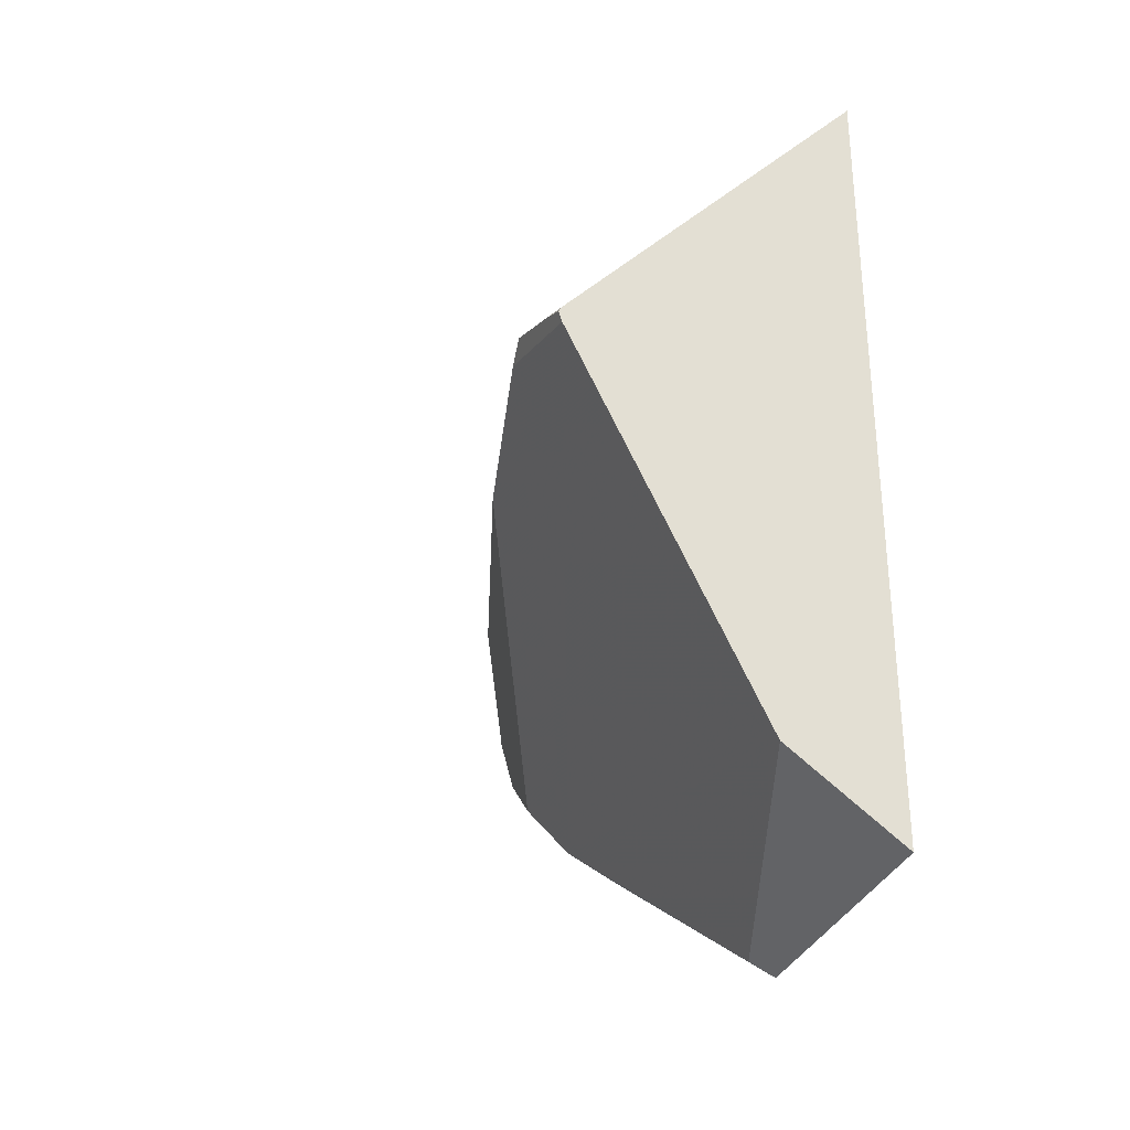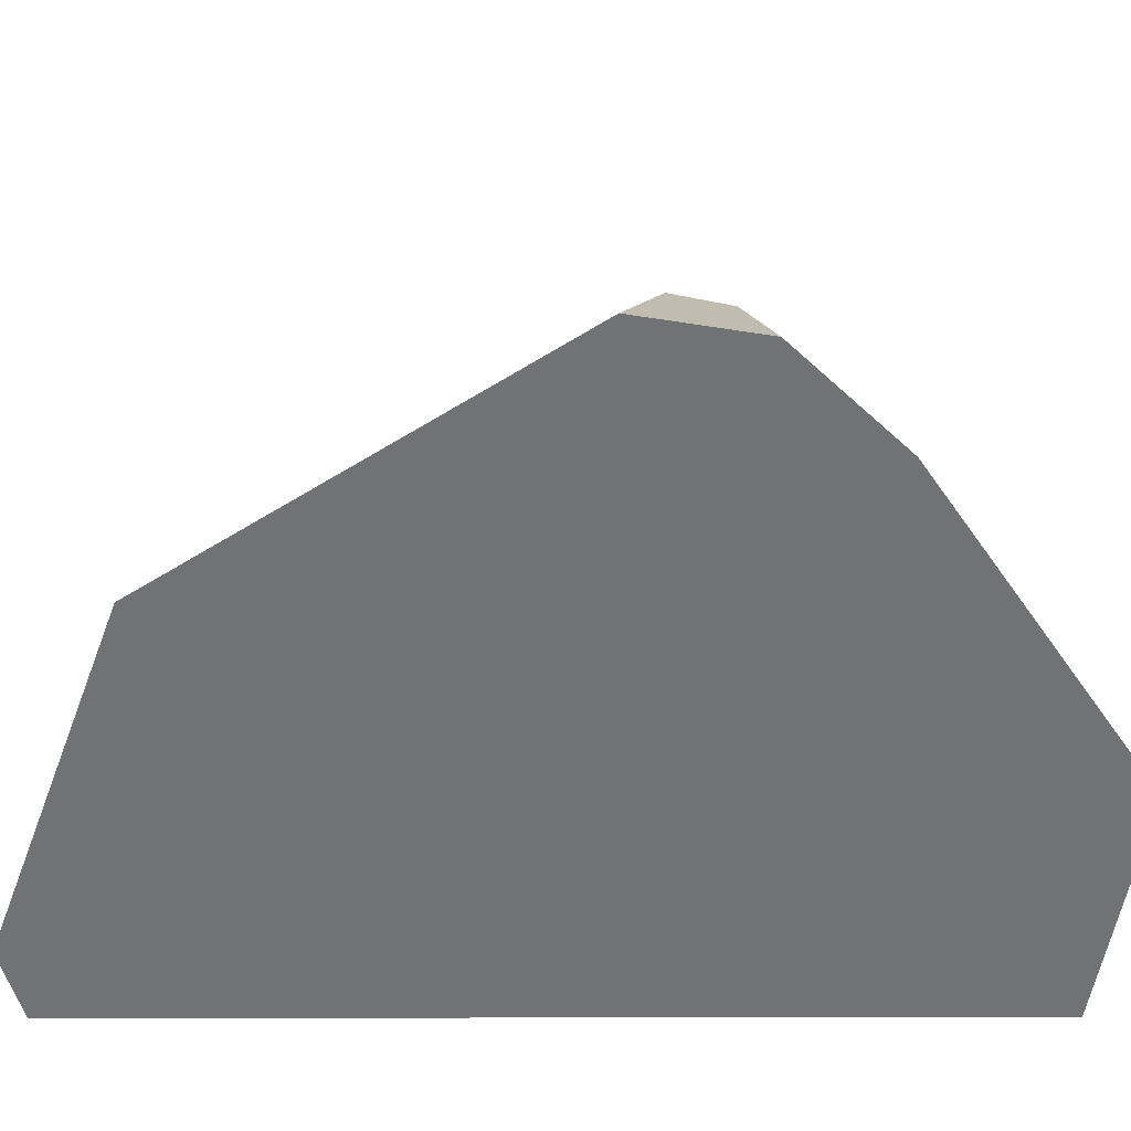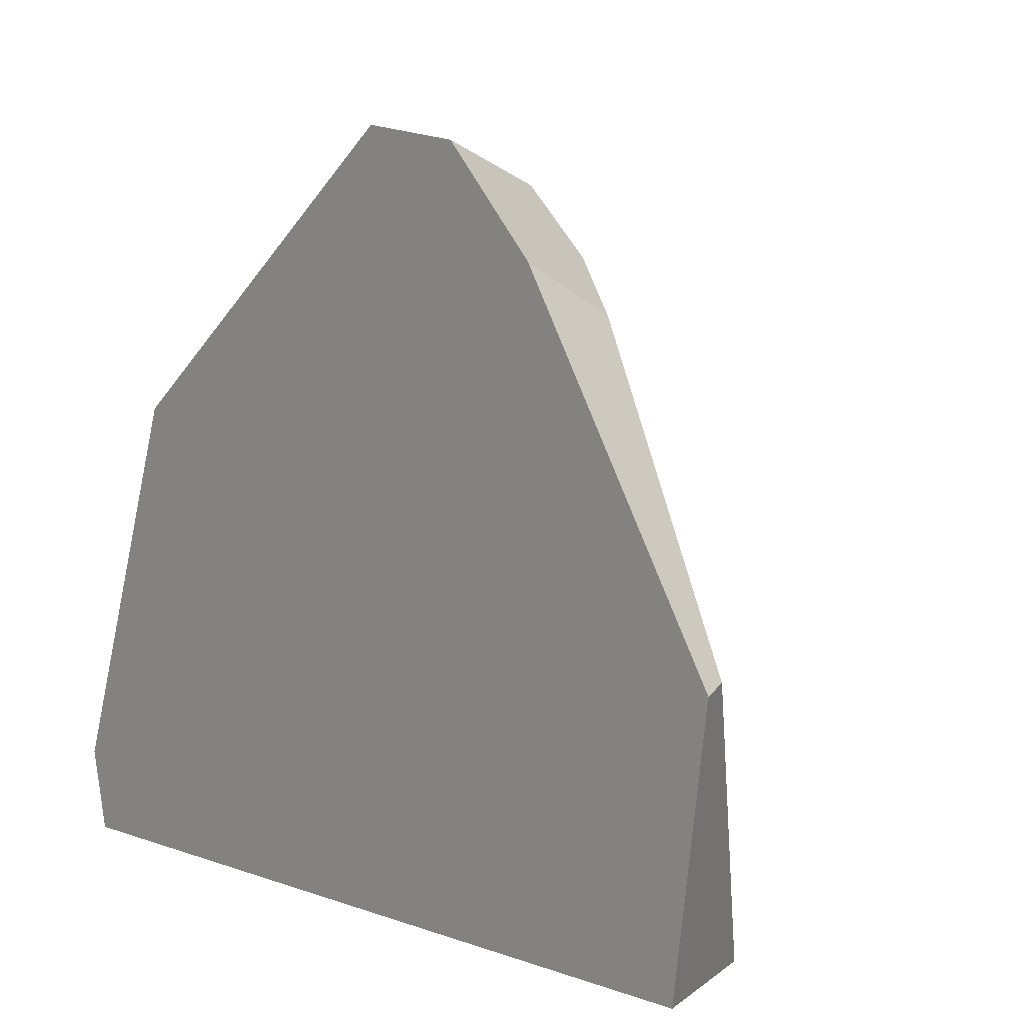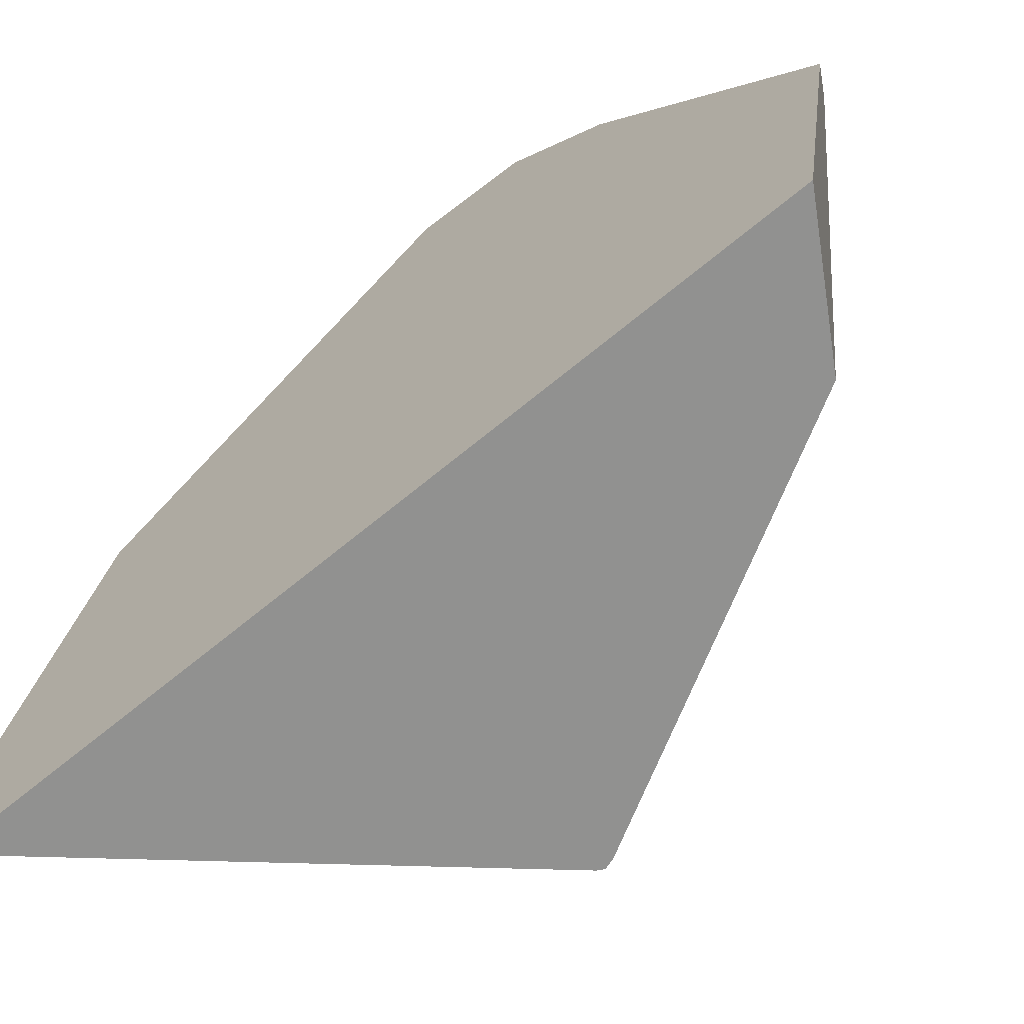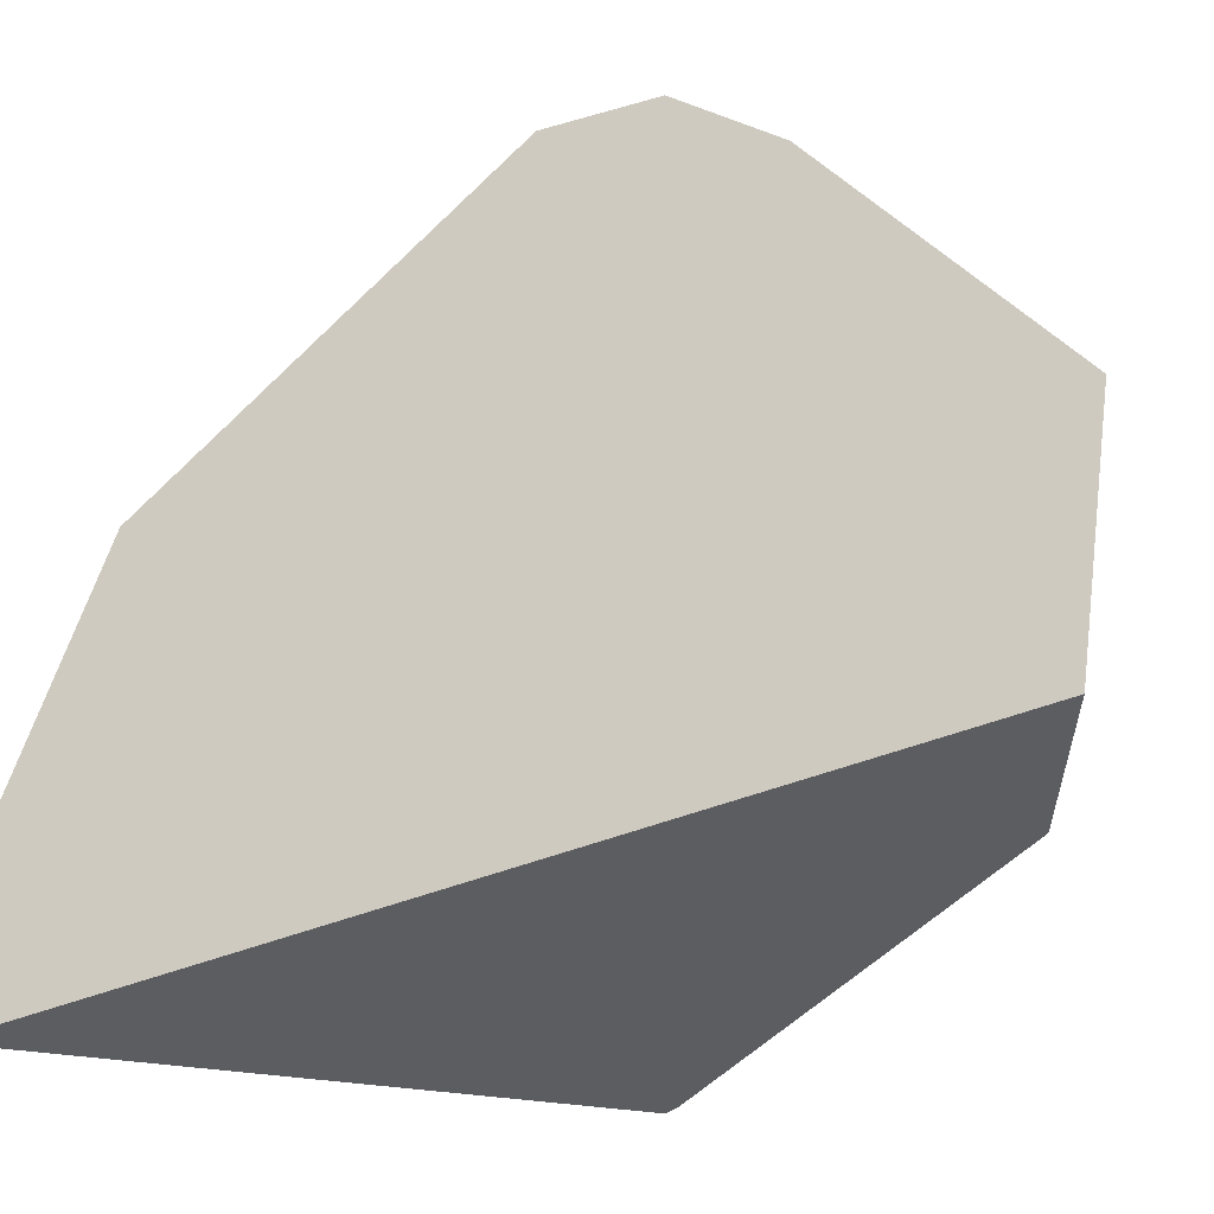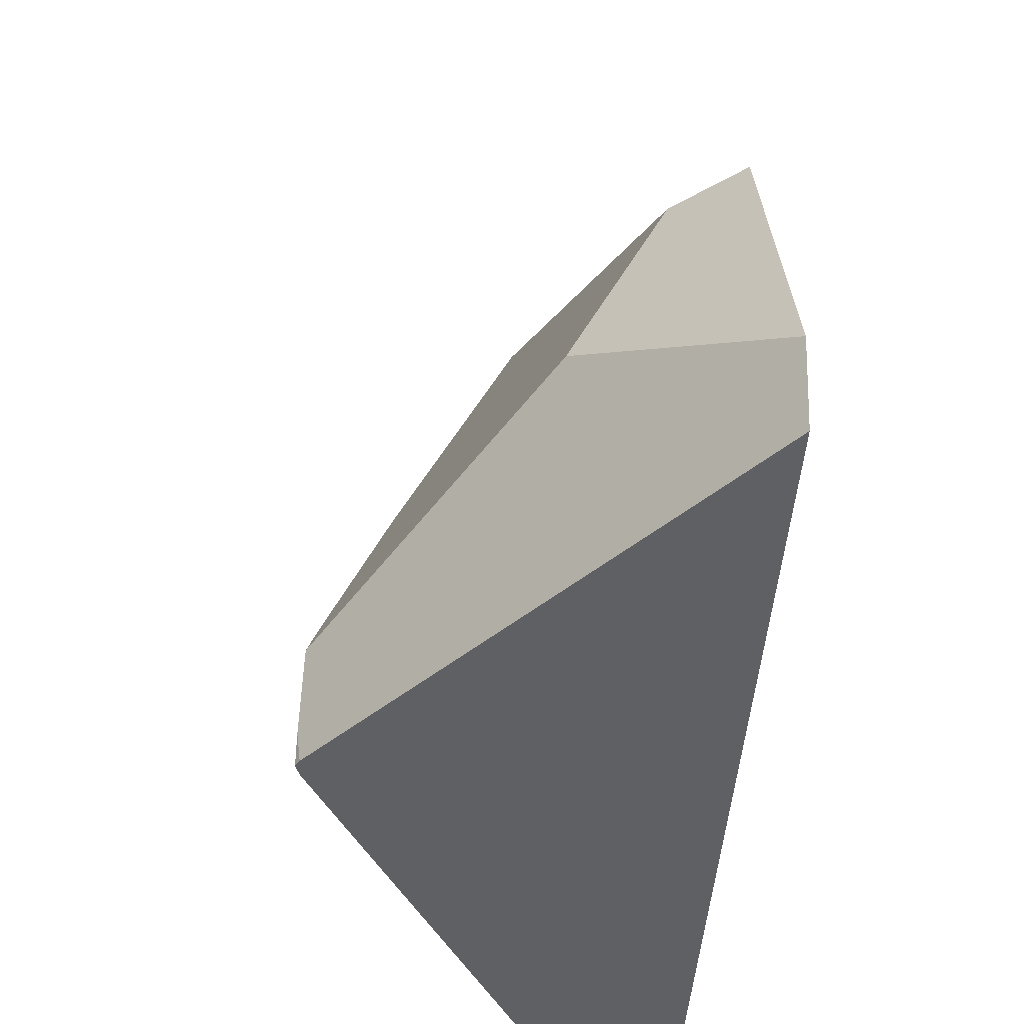
<metadata>
{"format":"obj","ext":"obj","renderer":"f3d","projection":"perspective","resolution":1024,"background":"white","views":[{"elev":-31.1,"azim":-26.8,"up":"+Z"},{"elev":34.6,"azim":89.9,"up":"+Y"},{"elev":4.0,"azim":143.0,"up":"+Y"},{"elev":-65.9,"azim":130.0,"up":"+Y"},{"elev":-36.5,"azim":119.7,"up":"+Y"},{"elev":-43.5,"azim":-3.8,"up":"+Y"}]}
</metadata>
<code>
v -0.3975 -0.3818 0.0916
v -0.4034 -0.3818 0.08124
v -0.3973 -0.3818 0.06304
v -0.04955 -0.3818 -0.5635
v 0.1664 -0.3818 -0.6934
v 0.1664 -0.3818 0.7256
v 0.1664 -0.2624 0.7593
v 0.1664 -0.3818 0.7256
v 0.1664 -0.3818 -0.6934
v 0.1664 1.578e-06 -0.7556
v 0.1664 0.5108 -0.4095
v 0.1664 0.6726 -0.243
v 0.1664 0.7036 -0.05789
v 0.1664 0.3038 0.5474
v 0.1664 0.5108 -0.4095
v 0.1664 1.578e-06 -0.7556
v 0.1247 0.01012 -0.7322
v 0.03008 0.4427 -0.4015
v 0.03008 0.4427 -0.4015
v 0.1247 0.01012 -0.7322
v -0.04955 -0.3818 -0.5635
v -0.3973 -0.3818 0.06304
v -0.3848 -0.1818 0.1146
v -0.2913 0.08991 0.04679
v -0.01211 0.5214 -0.2963
v -0.4034 -0.3818 0.08124
v -0.3975 -0.3818 0.0916
v -0.4027 -0.3421 0.09689
v -0.3983 -0.2313 0.1331
v -0.4027 -0.3421 0.09689
v -0.3975 -0.3818 0.0916
v 0.1664 -0.3818 0.7256
v 0.1664 -0.2624 0.7593
v -0.08596 -0.06898 0.5301
v -0.3848 -0.1818 0.1146
v -0.3973 -0.3818 0.06304
v -0.4034 -0.3818 0.08124
v -0.4027 -0.3421 0.09689
v -0.3983 -0.2313 0.1331
v -0.2913 0.08991 0.04679
v -0.3848 -0.1818 0.1146
v -0.3983 -0.2313 0.1331
v -0.08596 -0.06898 0.5301
v 0.05996 0.273 0.4928
v -0.1201 0.4737 0.01755
v 0.1664 -0.2624 0.7593
v 0.1664 0.3038 0.5474
v 0.05996 0.273 0.4928
v -0.08596 -0.06898 0.5301
v -0.1201 0.4737 0.01755
v 0.05996 0.273 0.4928
v 0.1664 0.3038 0.5474
v 0.1664 0.7036 -0.05789
v -0.017 0.6277 -0.1174
v 0.004105 0.6209 -0.2032
v -0.017 0.6277 -0.1174
v 0.1664 0.7036 -0.05789
v 0.1664 0.6726 -0.243
v -0.01211 0.5214 -0.2963
v -0.2913 0.08991 0.04679
v -0.1201 0.4737 0.01755
v -0.017 0.6277 -0.1174
v 0.004105 0.6209 -0.2032
v -0.04955 -0.3818 -0.5635
v 0.1247 0.01012 -0.7322
v 0.1664 1.578e-06 -0.7556
v 0.1664 -0.3818 -0.6934
v 0.1664 0.5108 -0.4095
v 0.03008 0.4427 -0.4015
v -0.01211 0.5214 -0.2963
v 0.004105 0.6209 -0.2032
v 0.1664 0.6726 -0.243
f 64 65 66 67
f 19 20 21 22 23 24 25
f 15 16 17 18
f 68 69 70 71 72
f 59 60 61 62 63
f 55 56 57 58
f 1 2 3 4 5 6
f 7 8 9 10 11 12 13 14
f 26 27 28
f 35 36 37 38 39
f 50 51 52 53 54
f 29 30 31 32 33 34
f 40 41 42 43 44 45
f 46 47 48 49

</code>
